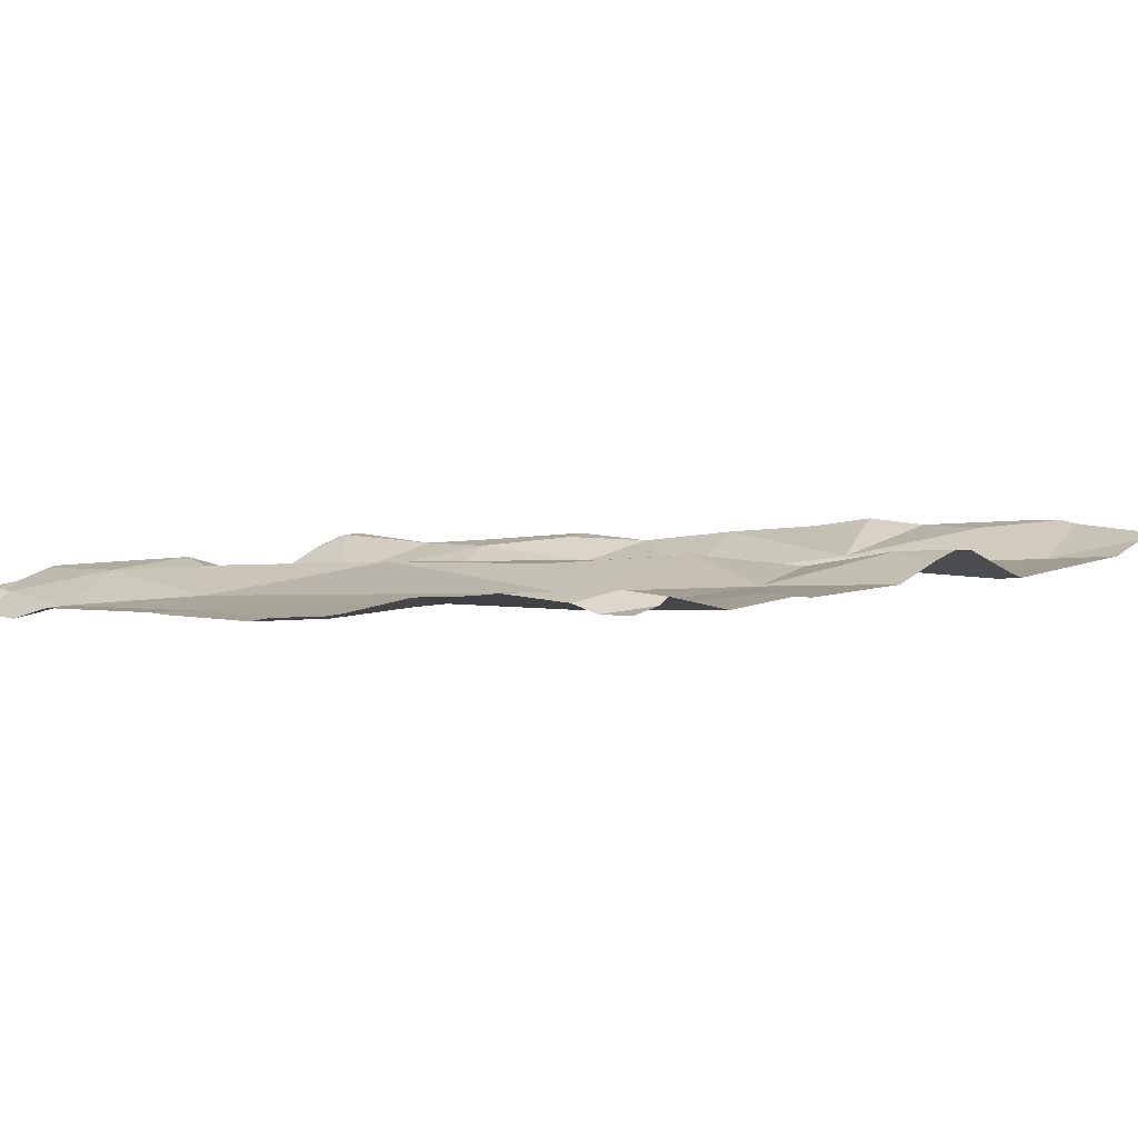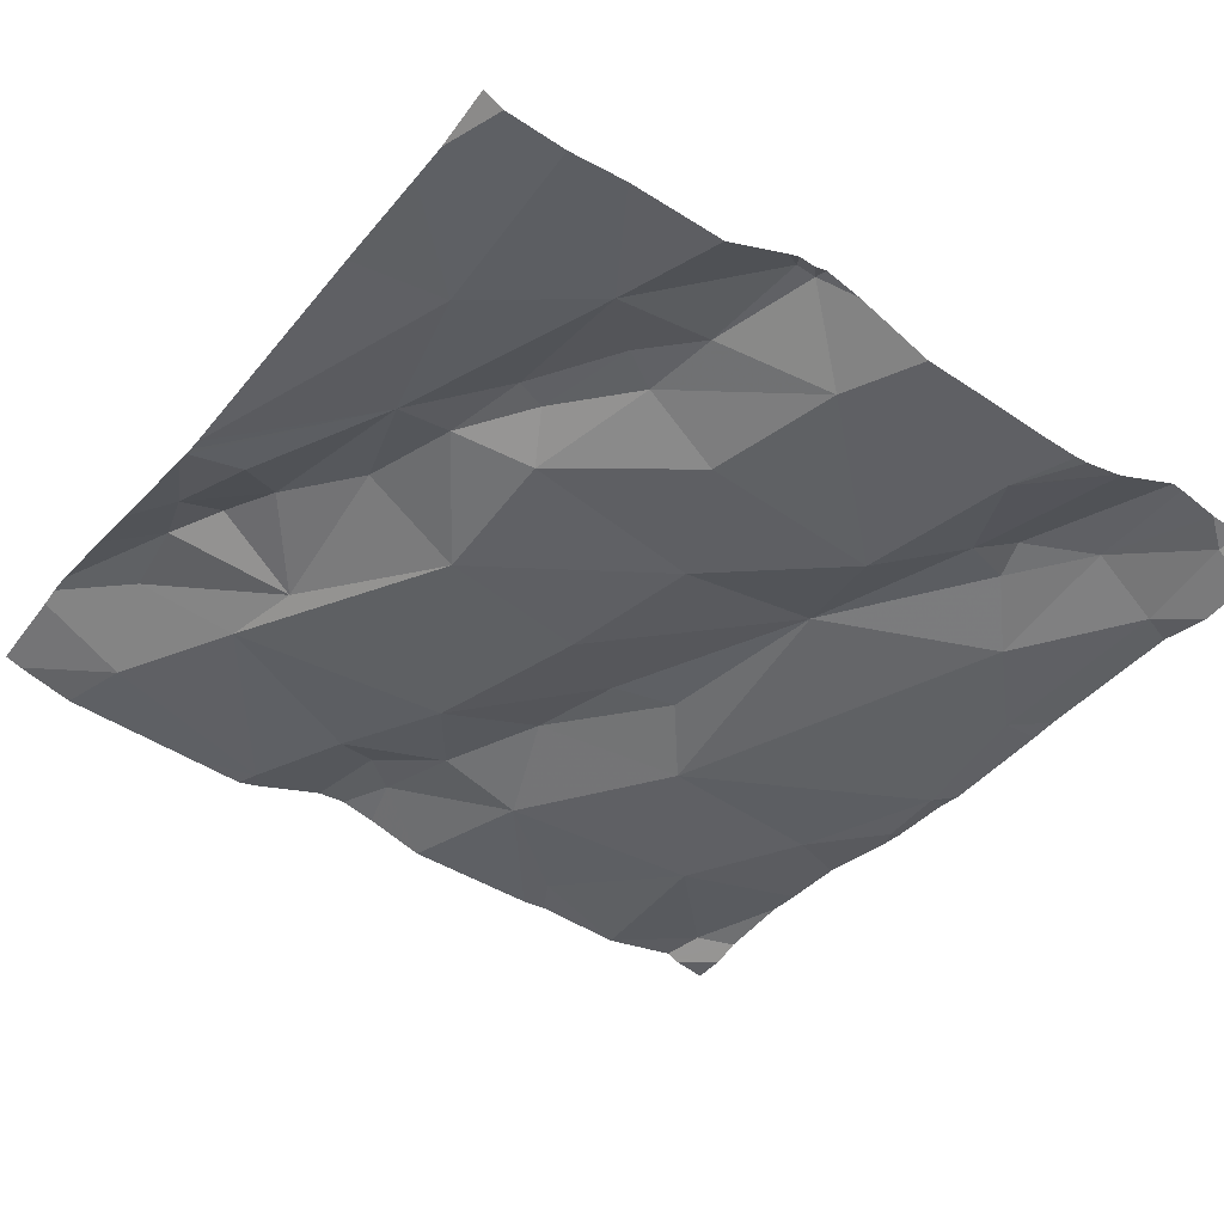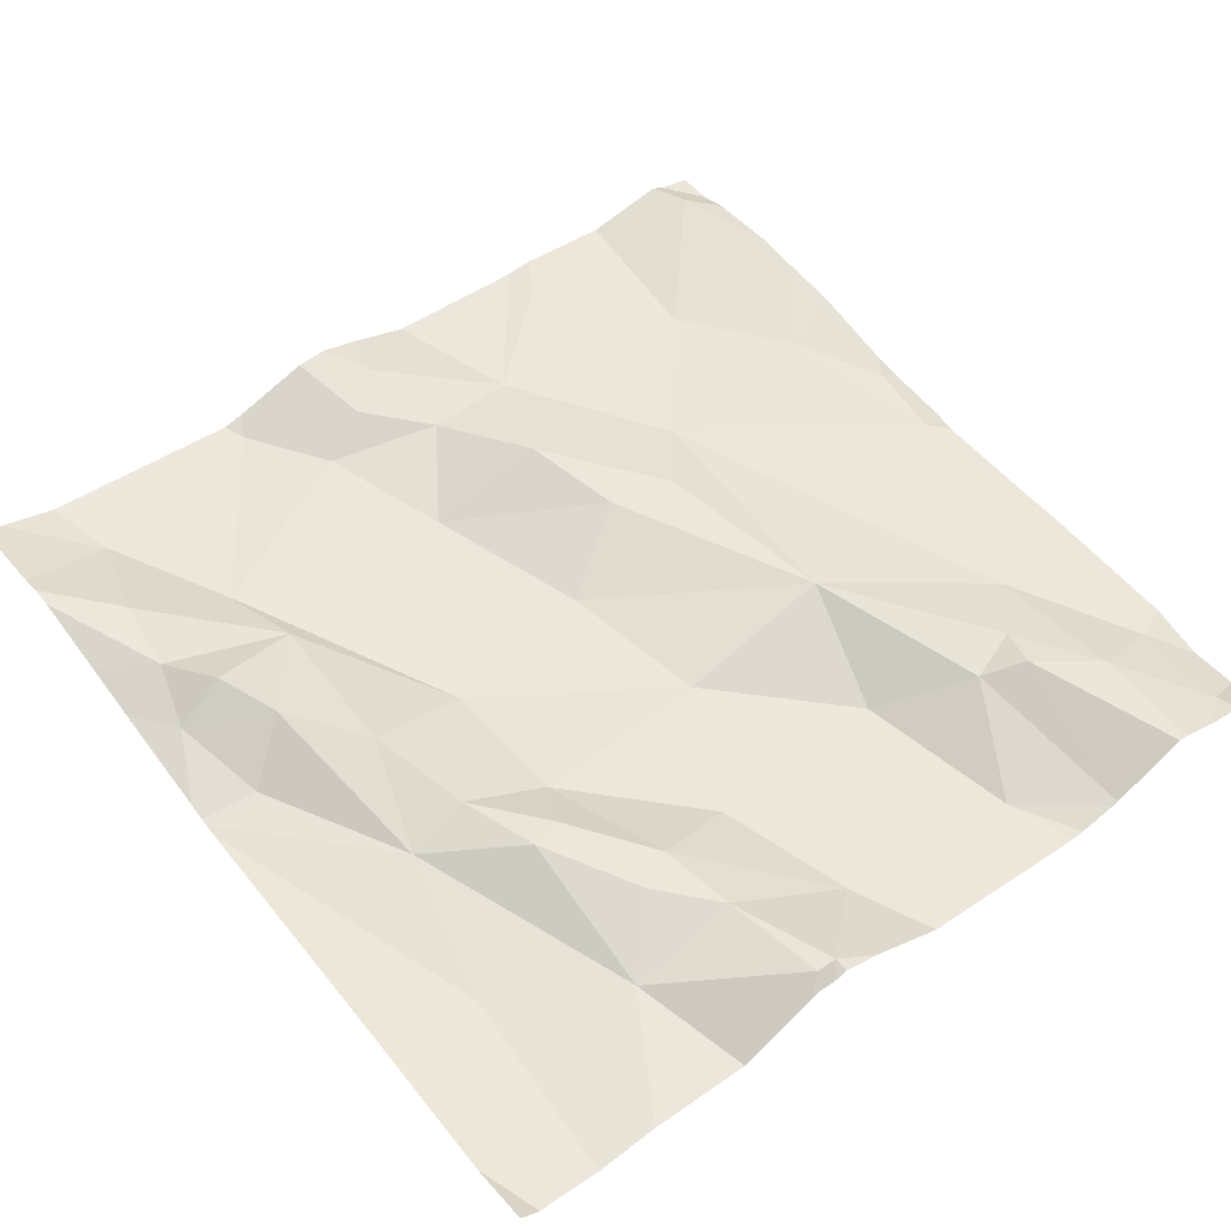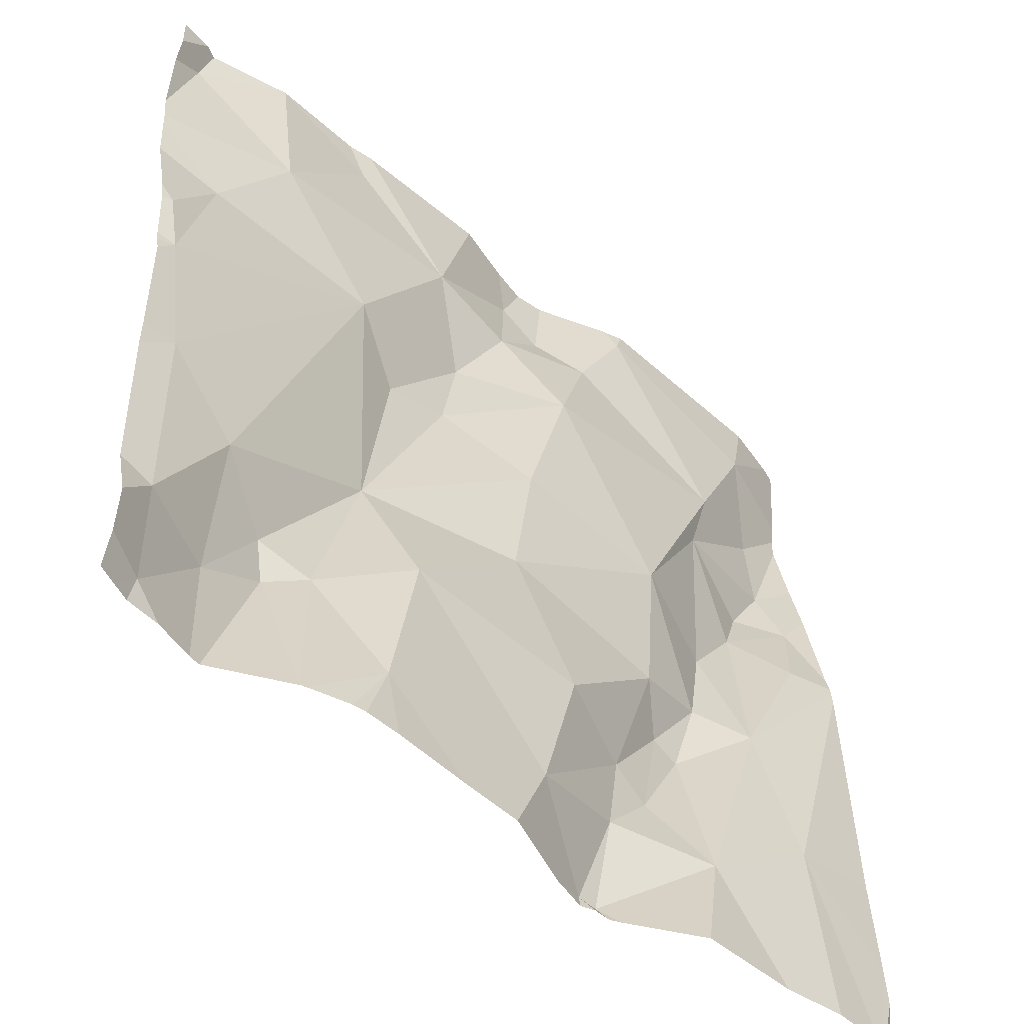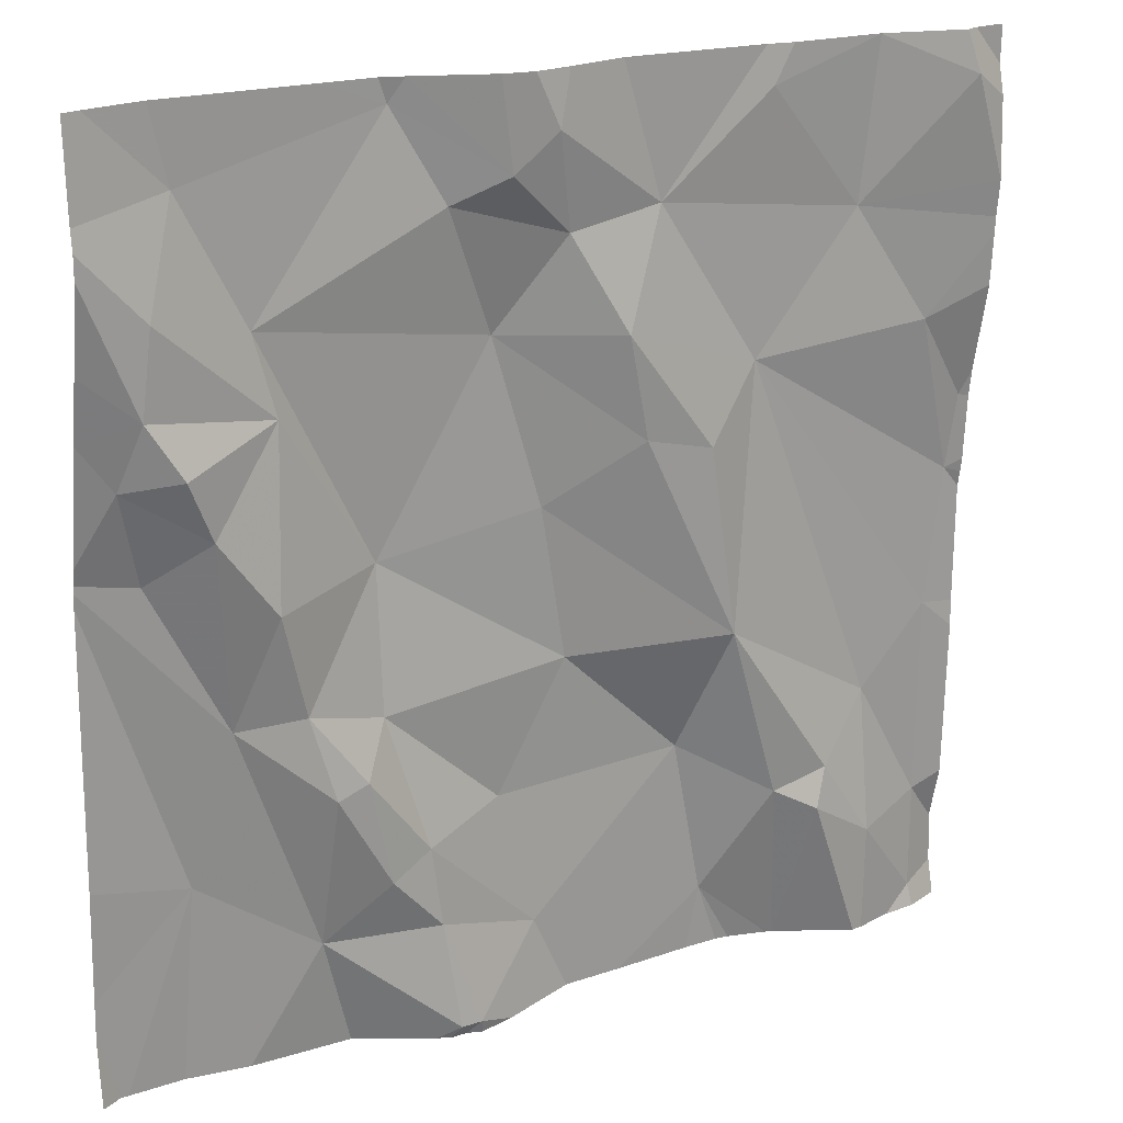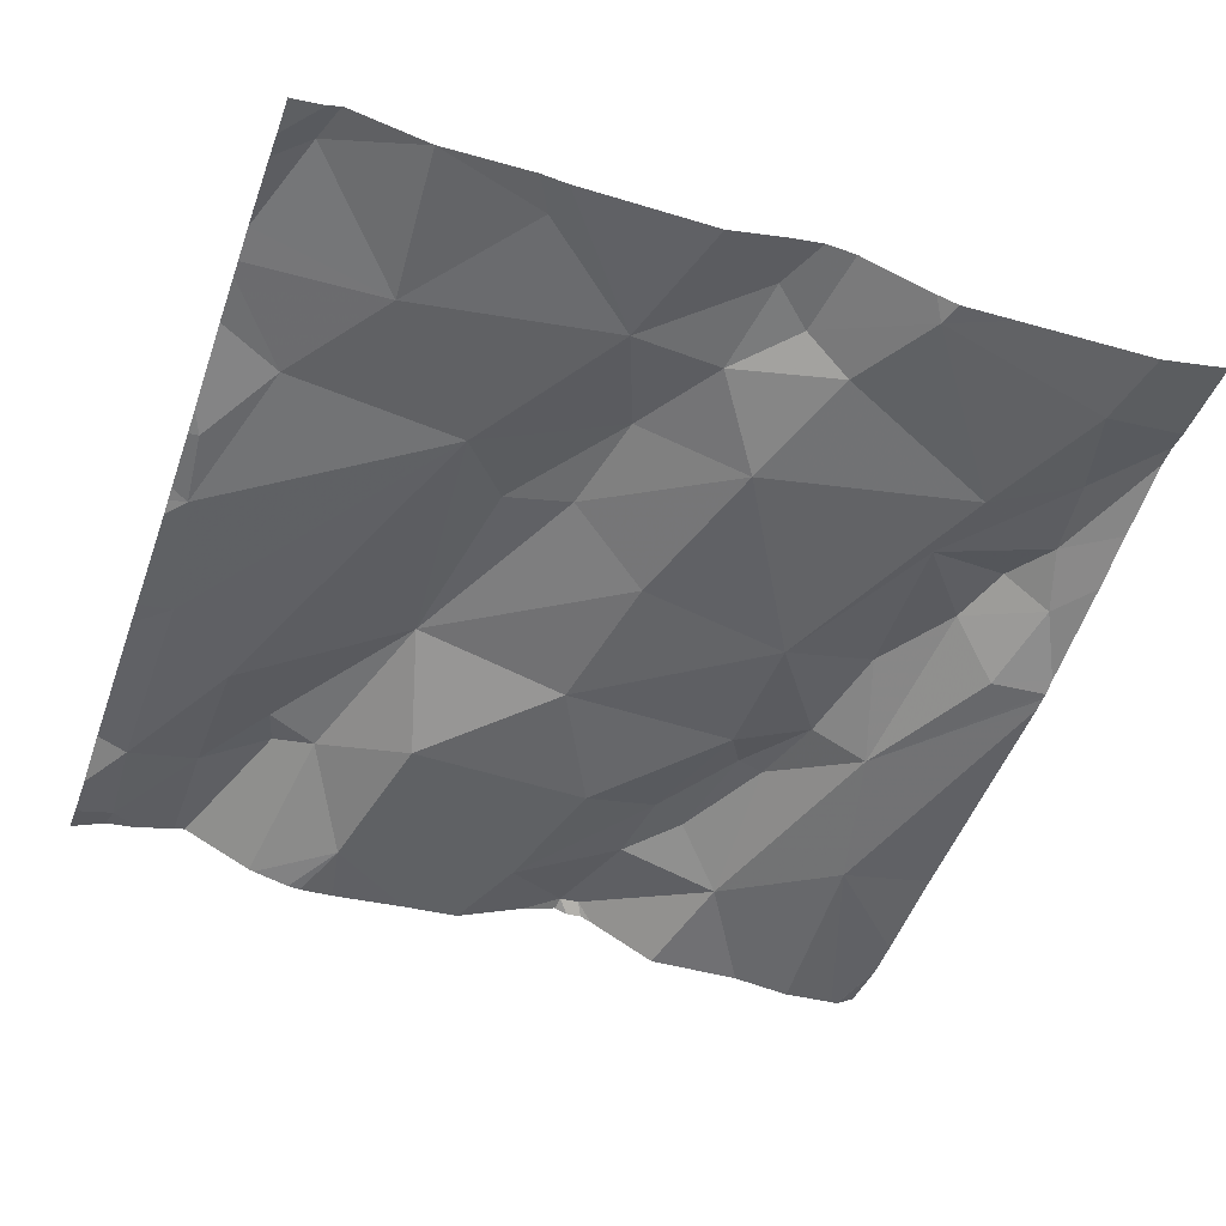
<metadata>
{"format":"obj","ext":"obj","renderer":"f3d","projection":"perspective","resolution":1024,"background":"white","views":[{"elev":4.2,"azim":130.4,"up":"+Z"},{"elev":-44.0,"azim":-35.6,"up":"+Z"},{"elev":51.4,"azim":-37.8,"up":"+Z"},{"elev":-50.1,"azim":138.4,"up":"+Y"},{"elev":19.9,"azim":-27.6,"up":"+Y"},{"elev":-48.2,"azim":160.5,"up":"+Z"}]}
</metadata>
<code>
v -95.12 275.4 500.7
v -95.18 275.5 500.6
v -95.25 275.4 500.6
v -95.1 275.2 500.6
v -95.08 275.5 500.6
v -94.85 275.4 500.6
v -94.96 275.6 500.6
v -94.75 275.6 500.6
v -95 274.7 500.6
v -95.36 275.6 500.6
v -94.82 274.9 500.6
v -94.74 274.8 500.6
v -94.91 274.7 500.6
v -94.91 274.7 500.6
v -94.74 275 500.6
v -94.7 275 500.6
v -94.7 275.2 500.6
v -95.56 274.9 500.6
v -94.7 274.8 500.6
v -95.39 275 500.6
v -95.37 275 500.6
v -95.33 274.9 500.6
v -95.62 275.3 500.6
v -94.7 275 500.6
v -94.7 275.5 500.6
v -95.48 275.1 500.7
v -95.37 275.2 500.6
v -95.45 275 500.6
v -95.52 275 500.6
v -95.43 274.9 500.6
v -95.43 274.8 500.6
v -95.37 274.8 500.6
v -95.24 274.9 500.6
v -94.7 275.6 500.6
v -95.34 275.6 500.6
v -95.58 275.6 500.6
v -95.12 275.6 500.6
v -95.3 274.7 500.6
v -95.59 275.4 500.7
v -95.47 275.3 500.6
v -95.6 275.3 500.7
v -95.28 274.7 500.6
v -95.32 274.8 500.6
v -94.7 275.1 500.6
v -95.54 275.2 500.7
v -95.17 275 500.6
v -95.49 275.4 500.6
v -94.7 275.5 500.6
v -95.56 275.5 500.6
v -95.35 275.6 500.6
v -95.3 275.5 500.6
v -95.6 275.2 500.6
v -95.57 275.3 500.7
v -94.74 275.6 500.6
v -94.89 274.8 500.6
v -95.24 275.5 500.7
v -95.01 274.7 500.6
v -94.78 274.7 500.6
v -94.72 275.1 500.6
v -94.96 274.7 500.6
v -95.03 275.2 500.6
v -95 275 500.6
v -94.97 275.3 500.6
v -95.03 274.9 500.6
v -95.31 274.7 500.6
v -94.74 274.7 500.6
v -94.72 275.2 500.6
v -94.77 275.3 500.6
v -95.32 274.7 500.6
v -94.74 275.6 500.7
v -94.97 274.7 500.6
v -94.84 275.6 500.6
v -95.2 274.7 500.6
v -94.93 274.8 500.6
v -94.75 274.7 500.6
v -95.64 275.6 500.7
v -94.82 274.8 500.6
v -95.19 275.2 500.6
v -94.88 274.9 500.6
v -94.75 275.6 500.6
v -94.84 275.6 500.6
v -95.42 275.6 500.6
v -94.84 275.6 500.6
v -95.2 275.6 500.7
v -95.66 274.8 500.6
v -95.66 274.9 500.6
v -95.66 275.2 500.6
v -95.66 275.3 500.6
v -94.94 275.6 500.6
v -95.66 274.7 500.6
v -95.66 275.2 500.6
v -95.66 275.5 500.7
v -95.66 275.4 500.7
v -95.66 275.5 500.7
v -95.66 275.5 500.7
v -95.66 275.2 500.6
v -95.66 275.2 500.6
v -94.7 275.6 500.6
v -94.7 275.3 500.6
v -94.7 275.3 500.6
v -94.7 275.1 500.6
v -94.7 275.2 500.6
v -94.7 275.4 500.6
v -94.7 274.7 500.6
v -94.97 275.6 500.6
v -94.7 274.7 500.6
v -94.7 275.4 500.6
v -95.63 274.7 500.6
v -95.4 274.7 500.6
v -95.5 274.7 500.6
v -95.57 274.7 500.6
v -94.83 274.7 500.6
v -94.92 274.7 500.6
v -94.82 274.7 500.6
v -95.29 274.7 500.6
v -95.28 274.7 500.6
v -95.24 274.7 500.6
v -95.09 274.7 500.6
v -95.16 274.7 500.6
v -95.63 274.7 500.6
v -95.64 274.7 500.6
v -95.66 274.7 500.6
v -94.72 274.7 500.6
v -94.7 274.7 500.6
v -95.19 275.6 500.7
v -95.23 275.6 500.7
v -95.26 275.6 500.7
v -95.62 275.6 500.7
v -95.66 275.6 500.7
f 2 3 1
f 4 61 1
f 84 56 2
f 2 1 5
f 5 6 7
f 3 4 1
f 5 1 63
f 7 6 72
f 68 6 63
f 105 7 89
f 111 18 108
f 14 74 13
f 55 77 79
f 129 95 76
f 110 31 18
f 15 11 12
f 27 78 3
f 12 11 77
f 63 15 59
f 59 67 68
f 16 12 19
f 21 20 22
f 128 49 36
f 27 26 28
f 30 29 31
f 29 18 31
f 31 32 30
f 22 33 21
f 20 30 32
f 28 20 21
f 40 39 41
f 38 42 43
f 22 32 43
f 31 43 32
f 43 31 38
f 99 68 67
f 108 85 120
f 127 56 126
f 126 84 125
f 110 18 111
f 27 28 21
f 29 26 45
f 46 27 21
f 40 47 39
f 30 20 28
f 28 29 30
f 80 98 54
f 92 39 94
f 49 50 82
f 50 49 47
f 47 3 51
f 94 49 95
f 88 41 93
f 29 52 96
f 45 26 40
f 52 23 87
f 23 45 53
f 53 40 41
f 47 40 27
f 109 31 110
f 47 49 39
f 69 31 109
f 22 20 32
f 28 26 29
f 45 52 29
f 91 29 97
f 27 40 26
f 51 56 50
f 47 51 50
f 52 45 23
f 53 41 23
f 53 45 40
f 27 3 47
f 61 4 62
f 63 6 5
f 46 64 62
f 108 18 85
f 99 67 100
f 125 84 37
f 65 38 69
f 70 48 80
f 69 38 31
f 67 59 17
f 89 72 81
f 73 22 43
f 33 22 73
f 9 64 73
f 72 6 70
f 13 9 113
f 58 77 114
f 77 55 112
f 46 78 27
f 64 9 74
f 79 74 55
f 73 43 42
f 42 38 65
f 59 15 24
f 37 5 105
f 46 21 33
f 83 72 8
f 73 42 117
f 33 64 46
f 79 62 74
f 64 74 62
f 11 79 77
f 81 72 83
f 118 73 119
f 33 73 64
f 75 12 77
f 104 75 106
f 51 3 2
f 72 70 8
f 11 63 62
f 6 68 103
f 11 15 63
f 63 59 68
f 1 61 63
f 3 78 4
f 78 46 62
f 63 61 62
f 4 78 62
f 62 79 11
f 25 6 107
f 56 51 2
f 2 5 84
f 84 5 37
f 56 84 126
f 35 56 127
f 85 18 86
f 44 59 101
f 58 75 77
f 86 18 91
f 87 23 88
f 17 59 44
f 88 23 41
f 8 70 80
f 19 12 104
f 120 90 121
f 91 18 29
f 25 70 6
f 92 41 39
f 93 41 92
f 66 75 58
f 13 74 9
f 94 39 49
f 48 70 25
f 95 49 76
f 10 50 35
f 96 52 87
f 97 29 96
f 24 15 16
f 16 15 12
f 35 50 56
f 100 67 102
f 14 55 74
f 101 59 24
f 102 67 17
f 103 68 99
f 60 9 71
f 57 9 118
f 104 12 75
f 54 98 34
f 106 75 123
f 107 6 103
f 71 9 57
f 112 55 14
f 76 49 128
f 113 9 60
f 36 49 82
f 114 77 112
f 115 42 65
f 82 50 10
f 116 42 115
f 117 42 116
f 80 48 98
f 118 9 73
f 119 73 117
f 89 7 72
f 120 85 90
f 121 90 122
f 123 75 66
f 105 5 7
f 124 106 123

</code>
